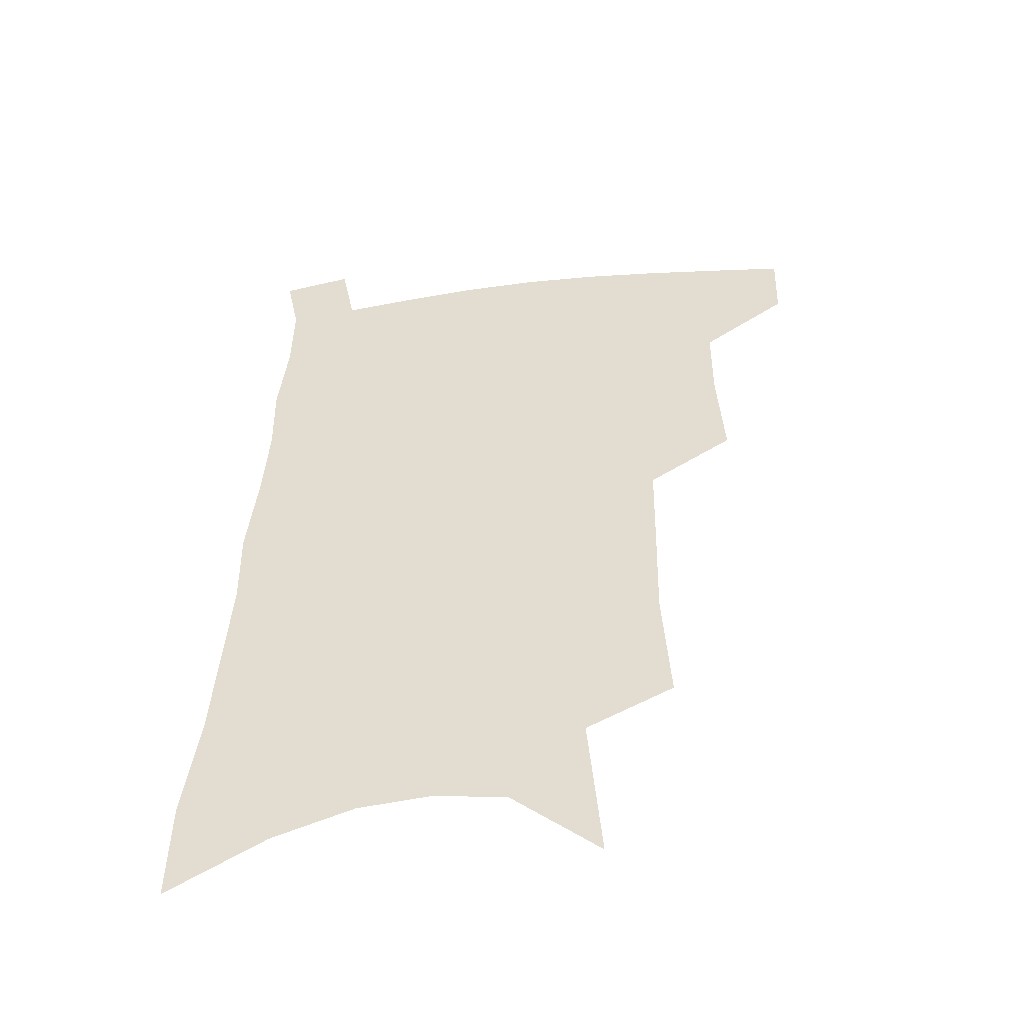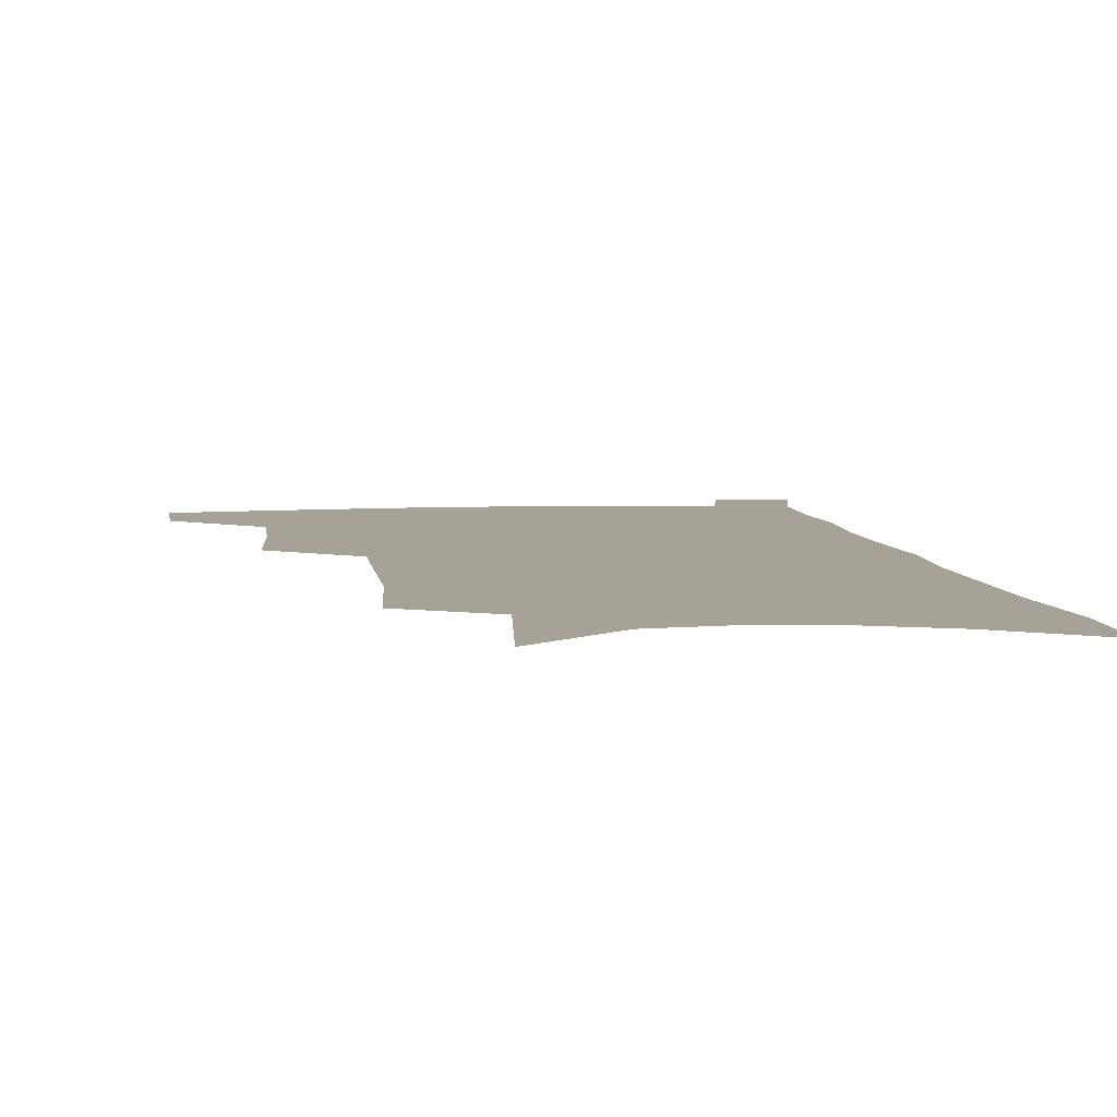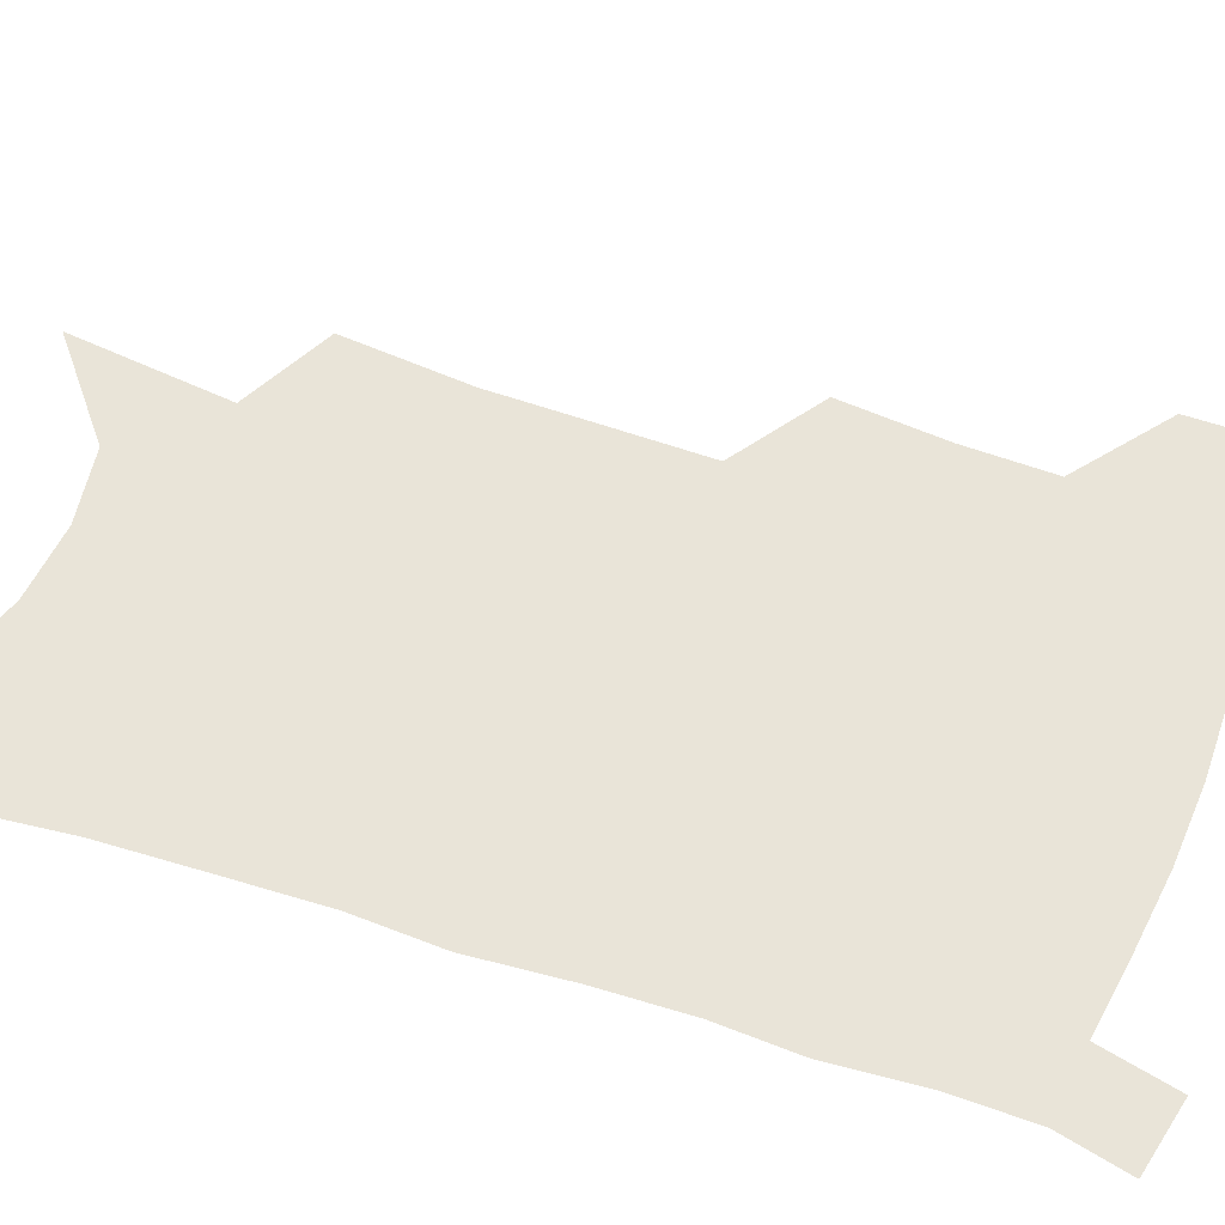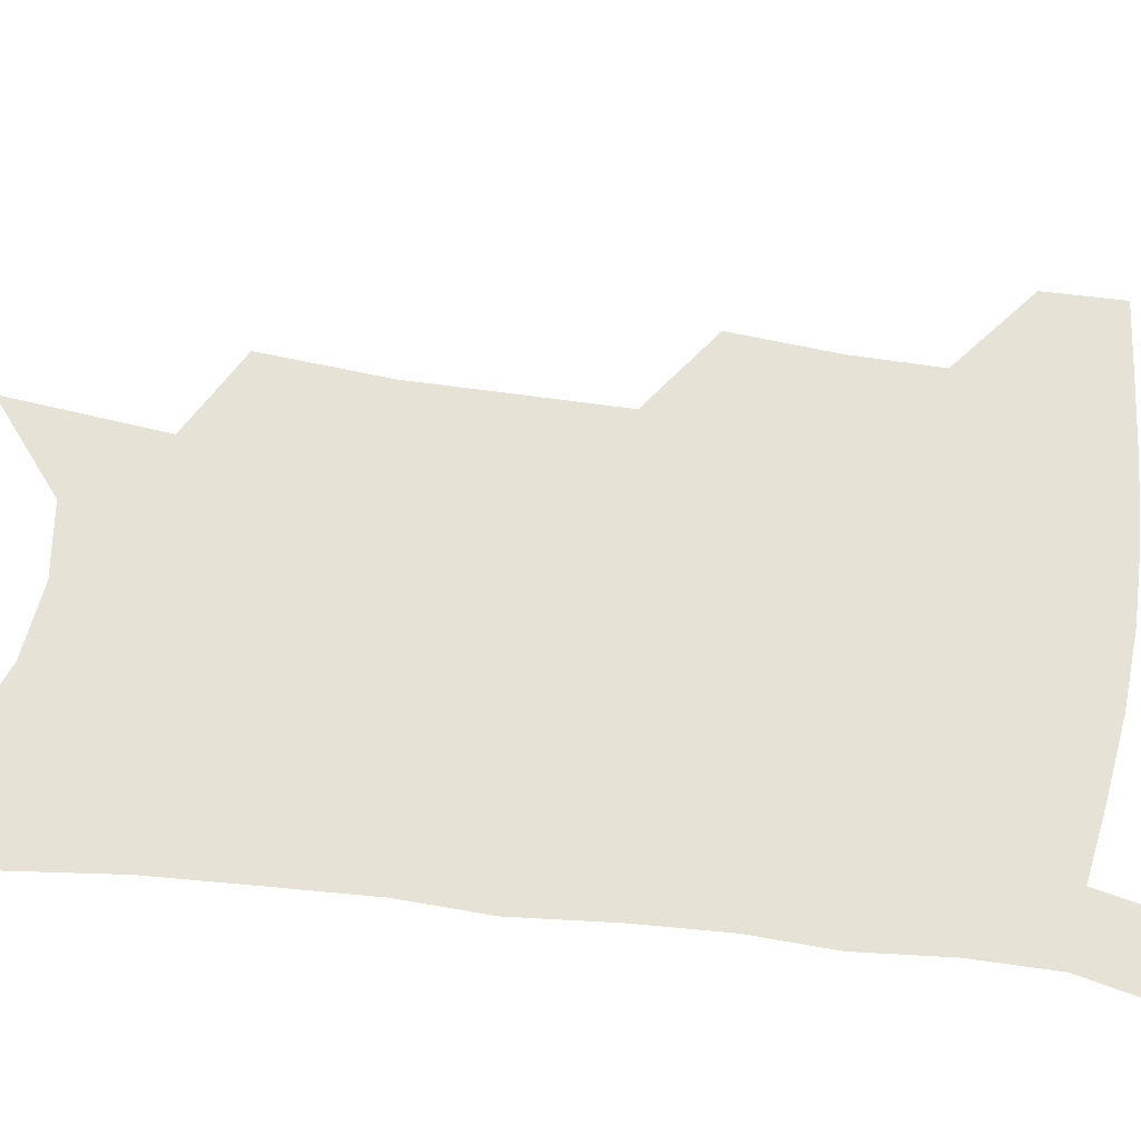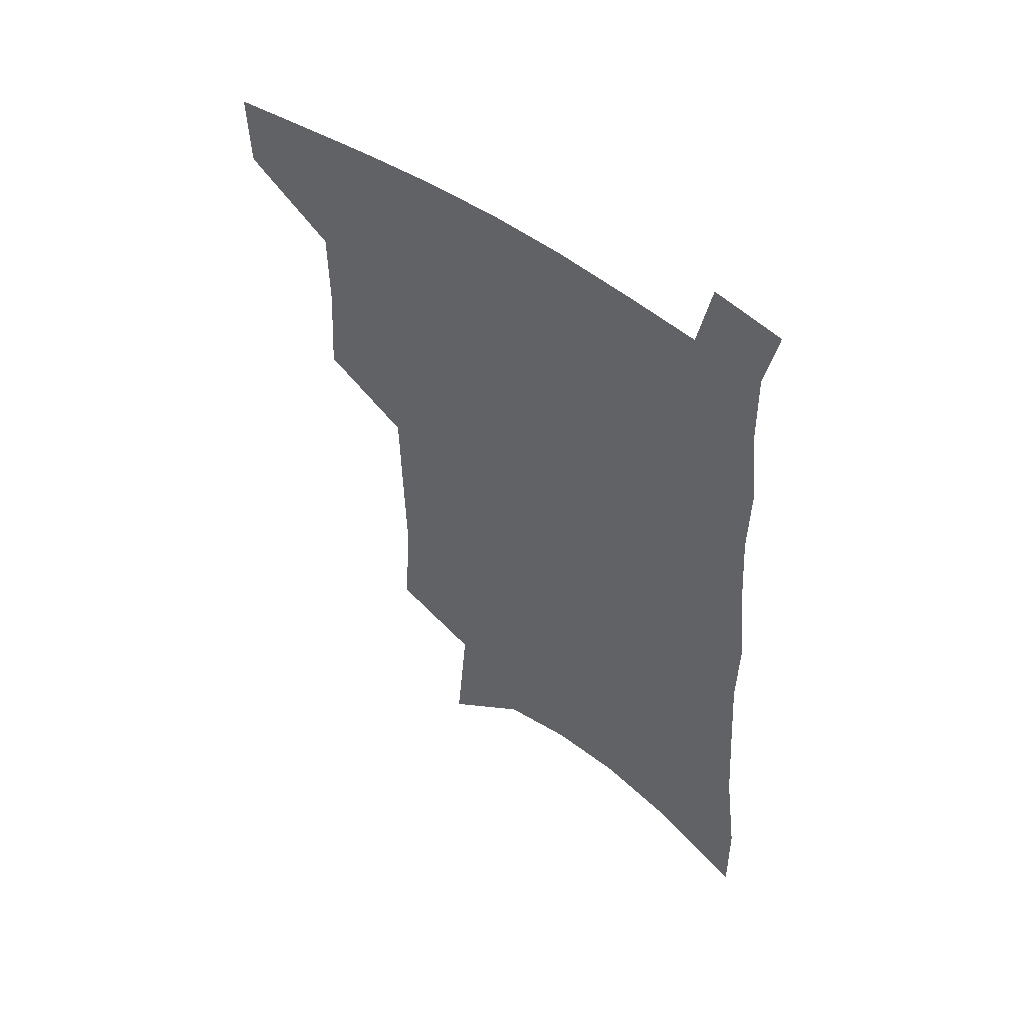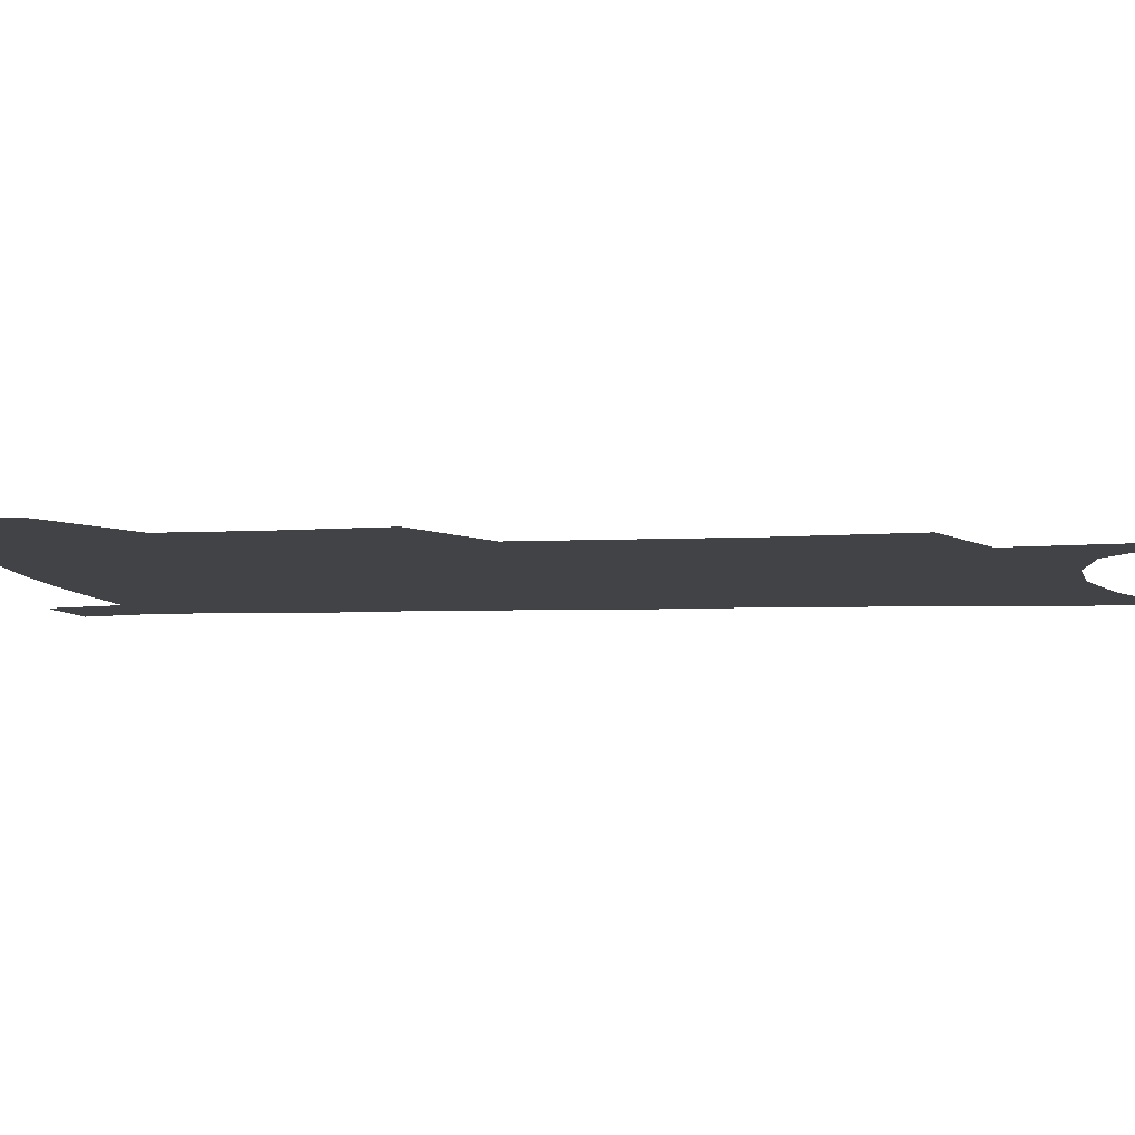
<metadata>
{"format":"obj","ext":"obj","renderer":"f3d","projection":"perspective","resolution":1024,"background":"white","views":[{"elev":-50.7,"azim":-172.8,"up":"+Y"},{"elev":6.5,"azim":-6.5,"up":"+Z"},{"elev":59.9,"azim":110.9,"up":"+Z"},{"elev":63.4,"azim":99.2,"up":"+Z"},{"elev":54.4,"azim":36.1,"up":"+Y"},{"elev":-7.5,"azim":-82.2,"up":"+Z"}]}
</metadata>
<code>
v 493.5 474.2 0
v 492.6 501.7 0
v 522.5 382.7 0
v 524.8 419.6 0
v 524.6 450.6 0
v 523.2 478.1 0
v 519.8 505.2 0
v 551.7 245.8 0
v 554.4 290.1 0
v 553.7 326 0
v 553 362 0
v 553.1 396.9 0
v 551.8 425.6 0
v 551.9 454.6 0
v 549.9 480.9 0
v 546.7 508.4 0
v 578.3 174.3 0
v 583 229.9 0
v 581.5 266.5 0
v 582.5 308.8 0
v 580.6 340.3 0
v 579.2 371.7 0
v 579.3 404 0
v 579.1 432 0
v 578.5 457.6 0
v 577.3 482.6 0
v 573.8 510.7 0
v 609.5 200.8 0
v 608.7 241.1 0
v 606.7 274.5 0
v 606.3 315.3 0
v 604.7 346.2 0
v 604 378.4 0
v 603.5 407 0
v 603.3 434 0
v 603.2 458.9 0
v 603 483.6 0
v 600.8 511.6 0
v 635.2 204.5 0
v 633.2 245.1 0
v 631.3 281 0
v 629.7 316.6 0
v 628.2 350.4 0
v 627.5 379.3 0
v 626.9 408.1 0
v 626.8 436.1 0
v 627.4 459.3 0
v 628.1 483.5 0
v 627.8 510.4 0
v 661.4 201.8 0
v 658.8 240.6 0
v 656 278.4 0
v 653.3 315.9 0
v 652 347.1 0
v 651.5 376 0
v 651.2 404.2 0
v 650.2 433.1 0
v 651.1 458.3 0
v 652.6 482.7 0
v 655.2 507.4 0
v 690.1 191.5 0
v 685.3 234.3 0
v 682.3 271.4 0
v 680.6 305.3 0
v 678 339.1 0
v 676.9 369.7 0
v 675.8 399.5 0
v 675.1 428 0
v 676 454.1 0
v 676.6 480.2 0
v 680.4 504 0
v 685.5 530.5 0
v 724.3 171.2 0
v 723.7 207.8 0
v 718.5 248.5 0
v 716.1 283.9 0
v 713.9 318.1 0
v 714.3 348.5 0
v 710.8 382.2 0
v 708.8 413.4 0
v 709.3 441.6 0
v 706.1 472.4 0
v 705.6 501.2 0
v 710.4 525.3 0
f 5 6 1
f 1 6 2
f 6 7 2
f 11 12 3
f 3 12 4
f 12 13 4
f 4 13 5
f 13 14 5
f 5 14 6
f 14 15 6
f 6 15 7
f 15 16 7
f 18 19 8
f 8 19 9
f 19 20 9
f 9 20 10
f 20 21 10
f 10 21 11
f 21 22 11
f 11 22 12
f 22 23 12
f 12 23 13
f 23 24 13
f 13 24 14
f 24 25 14
f 14 25 15
f 25 26 15
f 15 26 16
f 26 27 16
f 17 28 18
f 28 29 18
f 18 29 19
f 29 30 19
f 19 30 20
f 30 31 20
f 20 31 21
f 31 32 21
f 21 32 22
f 32 33 22
f 22 33 23
f 33 34 23
f 23 34 24
f 34 35 24
f 24 35 25
f 35 36 25
f 25 36 26
f 36 37 26
f 26 37 27
f 37 38 27
f 28 39 29
f 39 40 29
f 29 40 30
f 40 41 30
f 30 41 31
f 41 42 31
f 31 42 32
f 42 43 32
f 32 43 33
f 43 44 33
f 33 44 34
f 44 45 34
f 34 45 35
f 45 46 35
f 35 46 36
f 46 47 36
f 36 47 37
f 47 48 37
f 37 48 38
f 48 49 38
f 39 50 40
f 50 51 40
f 40 51 41
f 51 52 41
f 41 52 42
f 52 53 42
f 42 53 43
f 53 54 43
f 43 54 44
f 54 55 44
f 44 55 45
f 55 56 45
f 45 56 46
f 56 57 46
f 46 57 47
f 57 58 47
f 47 58 48
f 58 59 48
f 48 59 49
f 59 60 49
f 50 61 51
f 61 62 51
f 51 62 52
f 62 63 52
f 52 63 53
f 63 64 53
f 53 64 54
f 64 65 54
f 54 65 55
f 65 66 55
f 55 66 56
f 66 67 56
f 56 67 57
f 67 68 57
f 57 68 58
f 68 69 58
f 58 69 59
f 69 70 59
f 59 70 60
f 70 71 60
f 61 73 62
f 73 74 62
f 62 74 63
f 74 75 63
f 63 75 64
f 75 76 64
f 64 76 65
f 76 77 65
f 65 77 66
f 77 78 66
f 66 78 67
f 78 79 67
f 67 79 68
f 79 80 68
f 68 80 69
f 80 81 69
f 69 81 70
f 81 82 70
f 70 82 71
f 82 83 71
f 71 83 72
f 83 84 72

</code>
